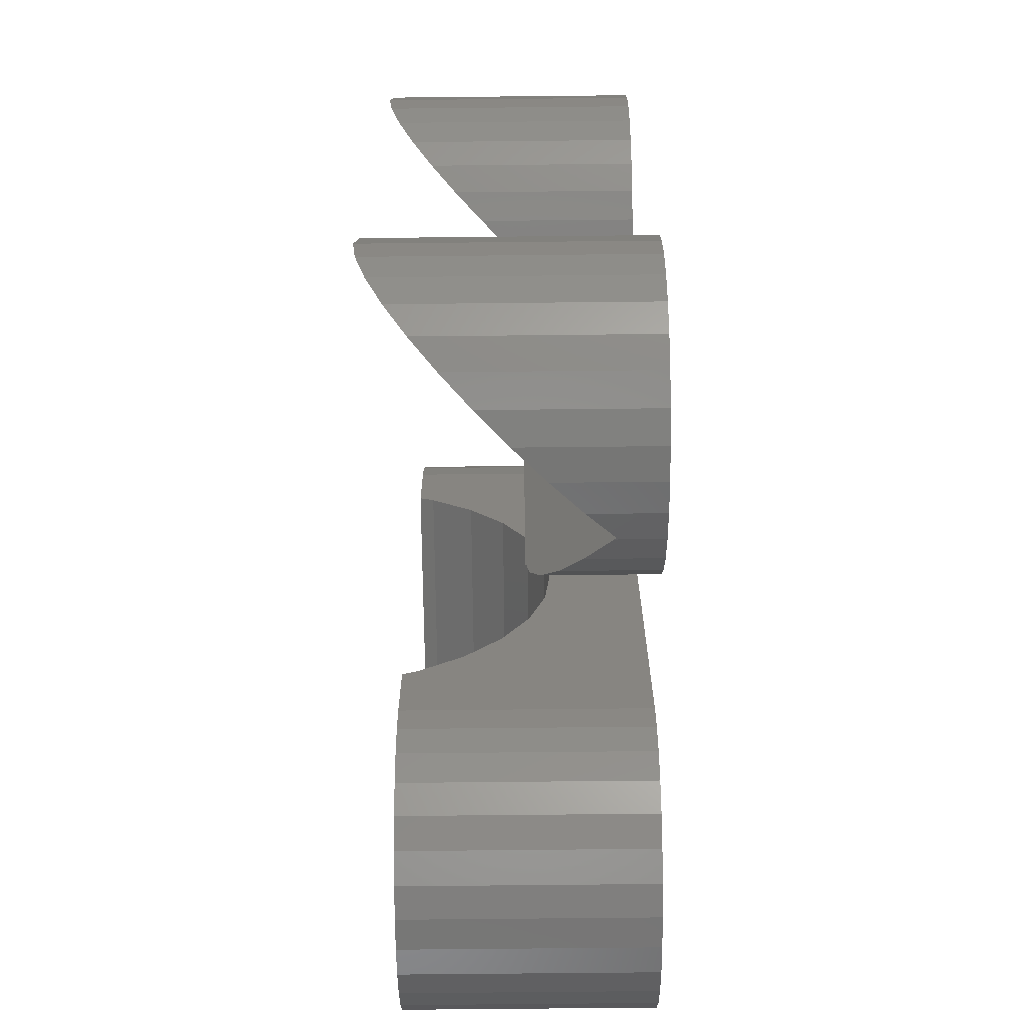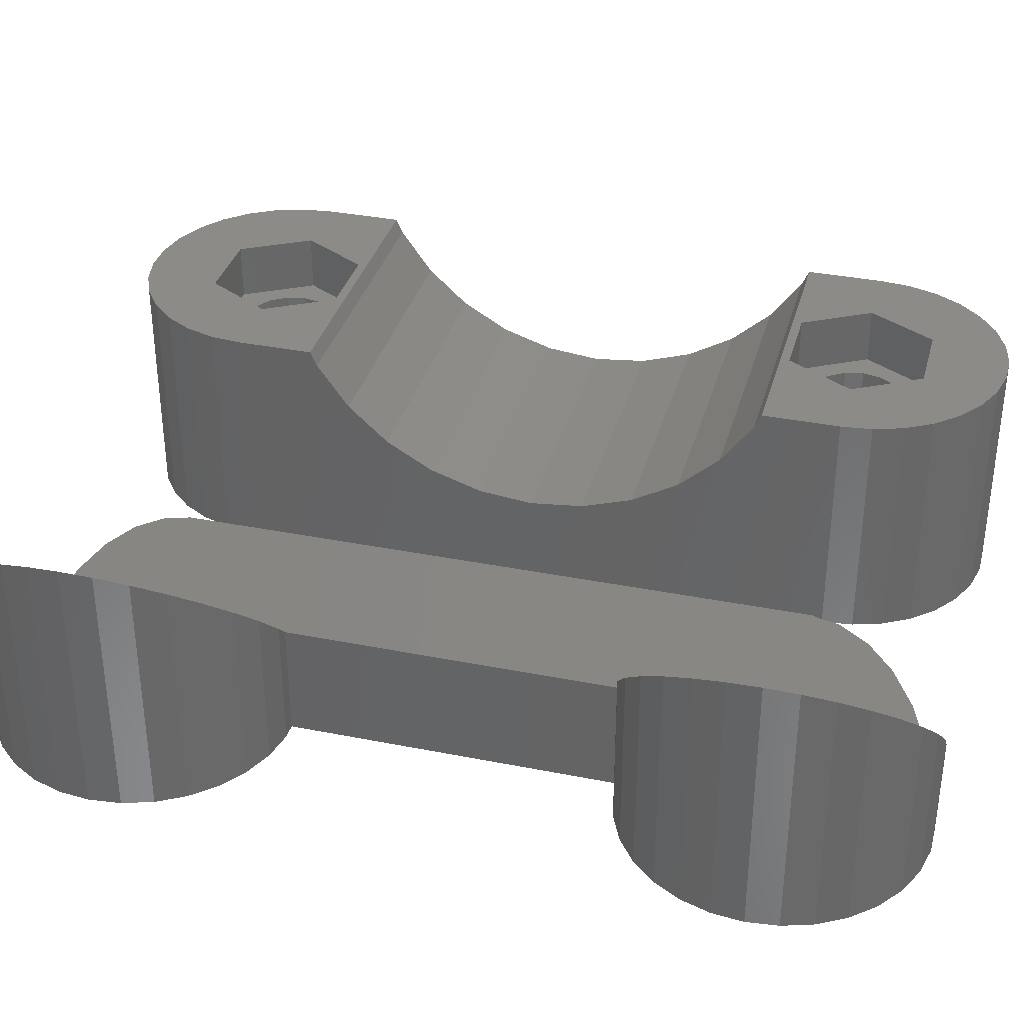
<metadata>
{"format":"stl","ext":"stl","renderer":"f3d","projection":"perspective","resolution":1024,"background":"white","views":[{"elev":-68.3,"azim":90.6,"up":"+Y"},{"elev":34.9,"azim":104.9,"up":"+Z"}]}
</metadata>
<code>
# stl→obj: 364 verts, 736 faces
v 0.8213 -23.65 1.144e-07
v 0.2076 -21.76 15.24
v 0.2076 -21.76 1.144e-07
v 0.8213 -23.65 15.24
v -3.384e-15 -19.78 15.24
v -2.541e-23 -19.78 1.144e-07
v 6.564 -28.82 15.24
v 8.507 -29.23 1.144e-07
v 8.507 -29.23 15.24
v 6.564 -28.82 1.144e-07
v 4.75 -28.01 15.24
v 4.75 -28.01 1.144e-07
v 12 24.11 15.24
v 15.86 26.84 15.24
v 14.25 28.01 15.24
v 12.44 28.82 15.24
v 14.5 19.78 15.24
v 10.49 29.23 15.24
v 8.507 29.23 15.24
v 7 24.11 15.24
v 6.564 28.82 15.24
v 4.75 28.01 15.24
v 3.143 26.84 15.24
v 1.814 25.37 15.24
v 19 19.78 15.24
v 18.79 21.76 15.24
v 18.18 23.65 15.24
v 17.19 25.37 15.24
v 19 14.86 15.24
v 12 15.45 15.24
v 7 15.45 15.24
v 4.5 19.78 15.24
v 0.8213 23.65 15.24
v 0.2076 21.76 15.24
v -3.384e-15 19.78 15.24
v -3.384e-15 14.86 15.24
v 14.5 -19.78 15.24
v 19 -19.78 15.24
v 19 -14.86 15.24
v 18.79 -21.76 15.24
v 18.18 -23.65 15.24
v 17.19 -25.37 15.24
v 12 -24.11 15.24
v 12 -15.45 15.24
v 7 -15.45 15.24
v 7 -24.11 15.24
v 1.814 -25.37 15.24
v 3.143 -26.84 15.24
v 4.5 -19.78 15.24
v -3.384e-15 -14.86 15.24
v 15.86 -26.84 15.24
v 14.25 -28.01 15.24
v 12.44 -28.82 15.24
v 10.49 -29.23 15.24
v 1.814 -25.37 1.144e-07
v 18.79 -21.76 1.144e-07
v 18.18 -23.65 1.144e-07
v 10.69 -16.91 1.144e-07
v 19 -19.78 1.144e-07
v 11.7 -17.58 1.144e-07
v 19 19.78 1.144e-07
v 12.38 18.59 1.144e-07
v 12.61 19.78 1.144e-07
v 11.7 17.58 1.144e-07
v 10.69 16.91 1.144e-07
v 9.5 -16.67 1.144e-07
v 9.5 16.67 1.144e-07
v 8.309 -16.91 1.144e-07
v 8.309 16.91 1.144e-07
v 7.299 -17.58 1.144e-07
v 6.624 -18.59 1.144e-07
v -2.541e-23 19.78 1.144e-07
v 6.387 -19.78 1.144e-07
v 7.299 17.58 1.144e-07
v 12.61 -19.78 1.144e-07
v 12.38 -18.59 1.144e-07
v 12.38 -20.97 1.144e-07
v 17.19 -25.37 1.144e-07
v 18.79 21.76 1.144e-07
v 11.7 -21.98 1.144e-07
v 15.86 -26.84 1.144e-07
v 12.38 20.97 1.144e-07
v 14.25 -28.01 1.144e-07
v 18.18 23.65 1.144e-07
v 17.19 25.37 1.144e-07
v 10.69 -22.66 1.144e-07
v 12.44 -28.82 1.144e-07
v 10.49 -29.23 1.144e-07
v 9.5 -22.89 1.144e-07
v 8.309 -22.66 1.144e-07
v 7.299 -21.98 1.144e-07
v 3.143 -26.84 1.144e-07
v 6.624 -20.97 1.144e-07
v 11.7 21.98 1.144e-07
v 15.86 26.84 1.144e-07
v 14.25 28.01 1.144e-07
v 10.69 22.66 1.144e-07
v 12.44 28.82 1.144e-07
v 10.49 29.23 1.144e-07
v 9.5 22.89 1.144e-07
v 8.507 29.23 1.144e-07
v 8.309 22.66 1.144e-07
v 4.75 28.01 1.144e-07
v 7.299 21.98 1.144e-07
v 1.814 25.37 1.144e-07
v 6.624 20.97 1.144e-07
v 6.564 28.82 1.144e-07
v 0.2076 21.76 1.144e-07
v 6.387 19.78 1.144e-07
v 6.624 18.59 1.144e-07
v 3.143 26.84 1.144e-07
v 0.8213 23.65 1.144e-07
v 19 14.44 14.29
v 19 12.39 11.47
v 19 9.798 9.135
v 19 6.78 7.392
v 19 3.466 6.316
v 19 0 5.951
v 19 -3.466 6.316
v 19 -14.44 14.29
v 19 -12.39 11.47
v 19 -6.78 7.392
v 19 -9.798 9.135
v -2.546e-15 12.39 11.47
v -3.172e-15 14.44 14.29
v -2.028e-15 9.798 9.135
v -1.641e-15 6.78 7.392
v -1.402e-15 3.466 6.316
v -1.321e-15 0 5.951
v -1.402e-15 -3.466 6.316
v -1.641e-15 -6.78 7.392
v -2.028e-15 -9.798 9.135
v -2.546e-15 -12.39 11.47
v -3.172e-15 -14.44 14.29
v 12.38 -18.59 11.62
v 12.61 -19.78 11.62
v 6.387 -19.78 11.62
v 6.624 -18.59 11.62
v 9.791 -16.73 11.62
v 9.5 -16.67 11.62
v 10.69 -16.91 11.62
v 12 -18.03 11.62
v 11.7 -17.58 11.62
v 9.791 -22.84 11.62
v 10.69 -22.66 11.62
v 9.5 -22.89 11.62
v 7.299 -17.58 11.62
v 8.309 -16.91 11.62
v 6.662 -18.53 11.62
v 7.299 -21.98 11.62
v 8.309 -22.66 11.62
v 6.624 -20.97 11.62
v 12.38 -20.97 11.62
v 11.7 -21.98 11.62
v 12 -21.54 11.62
v 6.662 -21.03 11.62
v 12.38 20.97 11.62
v 12.61 19.78 11.62
v 6.387 19.78 11.62
v 6.624 20.97 11.62
v 9.791 22.84 11.62
v 9.5 22.89 11.62
v 10.69 22.66 11.62
v 12 21.54 11.62
v 11.7 21.98 11.62
v 9.791 16.73 11.62
v 10.69 16.91 11.62
v 9.5 16.67 11.62
v 7.299 21.98 11.62
v 8.309 22.66 11.62
v 6.662 21.03 11.62
v 7.299 17.58 11.62
v 8.309 16.91 11.62
v 6.624 18.59 11.62
v 12.38 18.59 11.62
v 11.7 17.58 11.62
v 12 18.03 11.62
v 6.662 18.53 11.62
v 14.5 -19.78 11.62
v 12 -15.45 11.62
v 12 -24.11 11.62
v 4.5 -19.78 11.62
v 7 -15.45 11.62
v 7 -24.11 11.62
v 14.5 19.78 11.62
v 12 24.11 11.62
v 12 15.45 11.62
v 4.5 19.78 11.62
v 7 24.11 11.62
v 7 15.45 11.62
v 41.11 -19.78 1.144e-07
v 40.88 -18.59 10.25
v 40.88 -18.59 1.144e-07
v 41.11 -19.78 10.48
v 34.89 -19.78 4.259
v 35.12 -18.59 1.144e-07
v 35.12 -18.59 4.496
v 34.89 -19.78 1.144e-07
v 39.19 -16.91 1.144e-07
v 38 -16.67 7.372
v 38 -16.67 1.144e-07
v 39.19 -16.91 8.563
v 40.2 -17.58 9.573
v 40.2 -17.58 1.144e-07
v 39.19 -22.66 1.144e-07
v 38 -22.89 7.372
v 39.19 -22.66 8.563
v 38 -22.89 1.144e-07
v 35.8 -17.58 5.171
v 36.81 -16.91 1.144e-07
v 36.81 -16.91 6.181
v 35.8 -17.58 1.144e-07
v 36.81 -22.66 1.144e-07
v 35.8 -21.98 5.171
v 36.81 -22.66 6.181
v 35.8 -21.98 1.144e-07
v 35.12 -20.97 1.144e-07
v 35.12 -20.97 4.496
v 40.88 -20.97 10.25
v 40.88 -20.97 1.144e-07
v 40.2 -21.98 1.144e-07
v 40.2 -21.98 9.573
v 41.11 19.78 1.144e-07
v 40.88 20.97 10.25
v 40.88 20.97 1.144e-07
v 41.11 19.78 10.48
v 34.89 19.78 4.259
v 35.12 20.97 1.144e-07
v 35.12 20.97 4.496
v 34.89 19.78 1.144e-07
v 39.19 22.66 1.144e-07
v 38 22.89 7.372
v 38 22.89 1.144e-07
v 39.19 22.66 8.563
v 40.2 21.98 9.573
v 40.2 21.98 1.144e-07
v 39.19 16.91 1.144e-07
v 38 16.67 7.372
v 39.19 16.91 8.563
v 38 16.67 1.144e-07
v 35.8 21.98 5.171
v 36.81 22.66 1.144e-07
v 36.81 22.66 6.181
v 35.8 21.98 1.144e-07
v 36.81 16.91 1.144e-07
v 35.8 17.58 5.171
v 36.81 16.91 6.181
v 35.8 17.58 1.144e-07
v 35.12 18.59 1.144e-07
v 35.12 18.59 4.496
v 40.88 18.59 10.25
v 40.88 18.59 1.144e-07
v 40.2 17.58 1.144e-07
v 40.2 17.58 9.573
v 47.29 -17.81 1.144e-07
v 46.68 -15.92 16.05
v 47.29 -17.81 16.66
v 46.68 -15.92 1.144e-07
v 38.99 -10.33 1.144e-07
v 38 -10.33 7.372
v 38.99 -10.33 8.365
v 38 -10.33 1.144e-07
v 42.75 -11.55 1.144e-07
v 41.65 -11.06 11.02
v 42.75 -11.55 12.12
v 45.69 -14.2 15.06
v 45.69 -14.2 1.144e-07
v 28.71 -21.76 7.402
v 28.55 -20.28 1.144e-07
v 28.71 -21.76 1.144e-07
v 28.55 -20.28 7.557
v 35.06 -28.82 1.144e-07
v 33.37 -28.06 2.741
v 33.25 -28.01 1.144e-07
v 34.66 -28.64 4.033
v 33.25 -28.01 2.86
v 47.5 -19.78 1.144e-07
v 47.5 -19.78 16.87
v 43.93 -12.41 13.3
v 31.64 -26.84 1.144e-07
v 32.01 -27.11 4.104
v 47.29 -21.76 1.144e-07
v 46.68 -23.65 1.144e-07
v 45.69 -25.37 1.144e-07
v 44.36 -26.84 1.144e-07
v 42.75 -28.01 1.144e-07
v 40.94 -28.82 1.144e-07
v 38.99 -29.23 1.144e-07
v 37.01 -29.23 1.144e-07
v 30.31 -25.37 1.144e-07
v 44.36 -12.72 1.144e-07
v 40.94 -10.75 1.144e-07
v 38 10.33 1.144e-07
v 47.5 19.78 1.144e-07
v 47.29 17.81 1.144e-07
v 46.68 15.92 1.144e-07
v 47.29 21.76 1.144e-07
v 45.69 14.2 1.144e-07
v 44.36 12.72 1.144e-07
v 46.68 23.65 1.144e-07
v 42.75 11.55 1.144e-07
v 45.69 25.37 1.144e-07
v 40.94 10.75 1.144e-07
v 38.99 10.33 1.144e-07
v 44.36 26.84 1.144e-07
v 42.75 28.01 1.144e-07
v 40.94 28.82 1.144e-07
v 38.99 29.23 1.144e-07
v 37.01 29.23 1.144e-07
v 33.25 28.01 1.144e-07
v 30.31 25.37 1.144e-07
v 35.06 28.82 1.144e-07
v 28.71 21.76 1.144e-07
v 28.55 20.28 1.144e-07
v 29.32 -23.65 1.144e-07
v 31.64 26.84 1.144e-07
v 29.32 23.65 1.144e-07
v 28.5 -20.28 1.144e-07
v 28.5 20.28 1.144e-07
v 40.94 -10.75 10.31
v 44.36 -12.72 13.73
v 30.31 -25.37 5.796
v 29.32 -23.65 6.789
v 47.29 -21.76 16.66
v 45.69 -25.37 15.06
v 46.68 -23.65 16.05
v 35.06 -28.82 4.436
v 37.01 -29.23 6.379
v 38.99 -29.23 8.365
v 40.94 -28.82 10.31
v 44.36 -26.84 13.73
v 31.64 -26.84 4.467
v 42.75 -28.01 12.12
v 28.71 21.76 7.402
v 28.55 20.28 7.557
v 47.29 21.76 16.66
v 47.5 19.78 16.87
v 37.01 29.23 6.379
v 38.99 29.23 8.365
v 34.66 28.64 4.033
v 35.06 28.82 4.436
v 44.36 26.84 13.73
v 45.69 25.37 15.06
v 46.68 23.65 16.05
v 41.65 28.5 11.02
v 42.75 28.01 12.12
v 33.25 28.01 2.86
v 32.01 27.11 4.104
v 29.32 23.65 6.789
v 33.37 28.06 2.741
v 30.31 25.37 5.796
v 31.64 26.84 4.467
v 43.93 27.15 13.3
v 40.94 28.82 10.31
v 46.68 15.92 16.05
v 47.29 17.81 16.66
v 38 10.33 7.372
v 38.99 10.33 8.365
v 40.94 10.75 10.31
v 42.75 11.55 12.12
v 44.36 12.72 13.73
v 45.69 14.2 15.06
v 28.5 20.28 7.61
v 28.5 -20.28 7.61
f 1 2 3
f 2 1 4
f 3 5 6
f 5 3 2
f 7 8 9
f 8 7 10
f 10 11 12
f 13 14 15
f 13 15 16
f 14 13 17
f 18 13 16
f 19 13 18
f 19 20 13
f 21 20 19
f 22 20 21
f 23 20 22
f 24 20 23
f 17 25 26
f 17 26 27
f 17 27 28
f 17 28 14
f 25 17 29
f 30 29 17
f 31 29 30
f 20 24 32
f 33 32 24
f 34 32 33
f 35 32 34
f 36 32 35
f 31 36 29
f 32 36 31
f 37 38 39
f 38 37 40
f 40 37 41
f 41 37 42
f 43 42 37
f 39 44 37
f 39 45 44
f 46 47 48
f 49 4 47
f 50 49 45
f 49 2 4
f 50 45 39
f 49 50 5
f 49 5 2
f 42 43 51
f 51 43 52
f 52 43 53
f 43 54 53
f 43 9 54
f 46 9 43
f 46 7 9
f 46 11 7
f 47 46 49
f 46 48 11
f 55 4 1
f 4 55 47
f 41 56 40
f 56 41 57
f 58 59 60
f 61 62 63
f 59 58 61
f 61 64 62
f 65 61 58
f 61 65 64
f 66 65 58
f 66 67 65
f 68 67 66
f 68 69 67
f 6 68 70
f 68 6 69
f 6 70 71
f 72 69 6
f 6 71 73
f 69 72 74
f 75 59 56
f 76 59 75
f 77 56 57
f 60 59 76
f 77 57 78
f 61 63 79
f 80 78 81
f 82 79 63
f 80 81 83
f 79 82 84
f 84 82 85
f 86 83 87
f 56 77 75
f 78 80 77
f 83 86 80
f 88 86 87
f 88 89 86
f 8 89 88
f 8 90 89
f 10 90 8
f 12 90 10
f 90 12 91
f 92 91 12
f 91 55 93
f 55 91 92
f 94 85 82
f 85 94 95
f 95 94 96
f 97 96 94
f 96 97 98
f 97 99 98
f 100 99 97
f 100 101 99
f 102 101 100
f 103 102 104
f 105 104 106
f 102 107 101
f 108 106 109
f 74 72 110
f 110 72 109
f 1 93 55
f 108 109 72
f 3 93 1
f 102 103 107
f 93 3 73
f 104 111 103
f 73 3 6
f 104 105 111
f 106 112 105
f 106 108 112
f 7 11 10
f 11 92 12
f 11 48 92
f 8 54 9
f 54 8 88
f 88 53 54
f 53 88 87
f 87 52 53
f 52 87 83
f 51 78 42
f 78 51 81
f 42 57 41
f 57 42 78
f 40 59 38
f 59 40 56
f 92 47 55
f 47 92 48
f 83 51 52
f 51 83 81
f 105 23 111
f 23 105 24
f 101 21 19
f 21 101 107
f 99 19 18
f 19 99 101
f 96 16 15
f 108 33 112
f 33 108 34
f 112 24 105
f 24 112 33
f 103 22 107
f 107 22 21
f 25 79 26
f 79 25 61
f 27 85 28
f 85 27 84
f 96 15 14
f 72 34 108
f 34 72 35
f 103 111 22
f 26 84 27
f 84 26 79
f 98 16 96
f 28 95 14
f 95 28 85
f 111 23 22
f 98 18 16
f 18 98 99
f 95 96 14
f 113 25 29
f 114 25 113
f 25 114 61
f 115 61 114
f 116 61 115
f 117 61 116
f 118 61 117
f 59 118 119
f 38 120 39
f 38 121 120
f 59 121 38
f 118 59 61
f 122 59 119
f 123 59 122
f 121 59 123
f 124 35 72
f 35 125 36
f 35 124 125
f 72 126 124
f 72 127 126
f 72 128 127
f 72 129 128
f 6 129 72
f 129 6 130
f 6 131 130
f 6 132 131
f 6 133 132
f 5 133 6
f 133 5 134
f 134 5 50
f 75 135 76
f 135 75 136
f 137 71 138
f 71 137 73
f 66 139 140
f 58 139 66
f 139 58 141
f 60 142 143
f 76 142 60
f 142 76 135
f 86 144 145
f 89 144 86
f 144 89 146
f 58 143 141
f 143 58 60
f 147 68 148
f 68 147 70
f 149 70 147
f 71 149 138
f 149 71 70
f 68 140 148
f 140 68 66
f 90 150 151
f 150 90 91
f 152 73 137
f 73 152 93
f 77 136 75
f 136 77 153
f 80 145 154
f 145 80 86
f 77 155 153
f 80 155 77
f 155 80 154
f 89 151 146
f 151 89 90
f 156 93 152
f 150 93 156
f 93 150 91
f 63 157 82
f 157 63 158
f 159 106 160
f 106 159 109
f 100 161 162
f 97 161 100
f 161 97 163
f 94 164 165
f 82 164 94
f 164 82 157
f 65 166 167
f 67 166 65
f 166 67 168
f 97 165 163
f 165 97 94
f 169 102 170
f 102 169 104
f 171 104 169
f 106 171 160
f 171 106 104
f 102 162 170
f 162 102 100
f 69 172 173
f 172 69 74
f 174 109 159
f 109 174 110
f 62 158 63
f 158 62 175
f 64 167 176
f 167 64 65
f 62 177 175
f 64 177 62
f 177 64 176
f 67 173 168
f 173 67 69
f 178 110 174
f 172 110 178
f 110 172 74
f 179 44 180
f 44 179 37
f 180 143 142
f 180 141 143
f 141 180 139
f 154 181 155
f 145 181 154
f 181 145 144
f 138 182 137
f 182 138 149
f 152 182 156
f 182 152 137
f 183 44 45
f 44 183 180
f 146 181 144
f 184 146 151
f 146 184 181
f 150 184 151
f 156 184 150
f 184 156 182
f 43 184 46
f 184 43 181
f 180 140 139
f 183 140 180
f 140 183 148
f 183 147 148
f 183 149 147
f 149 183 182
f 179 135 136
f 180 135 179
f 135 180 142
f 153 179 136
f 181 153 155
f 153 181 179
f 181 37 179
f 37 181 43
f 49 183 45
f 183 49 182
f 46 182 49
f 182 46 184
f 185 13 186
f 13 185 17
f 186 165 164
f 186 163 165
f 163 186 161
f 176 187 177
f 167 187 176
f 187 167 166
f 160 188 159
f 188 160 171
f 174 188 178
f 188 174 159
f 189 13 20
f 13 189 186
f 168 187 166
f 190 168 173
f 168 190 187
f 172 190 173
f 178 190 172
f 190 178 188
f 30 190 31
f 190 30 187
f 31 188 32
f 188 31 190
f 186 162 161
f 189 162 186
f 162 189 170
f 189 169 170
f 189 171 169
f 171 189 188
f 185 157 158
f 186 157 185
f 157 186 164
f 175 185 158
f 187 175 177
f 175 187 185
f 187 17 185
f 17 187 30
f 32 189 20
f 189 32 188
f 115 127 116
f 127 115 126
f 114 126 115
f 126 114 124
f 125 29 36
f 29 125 113
f 129 119 118
f 119 129 130
f 124 113 125
f 113 124 114
f 117 129 118
f 129 117 128
f 121 134 120
f 134 121 133
f 116 128 117
f 128 116 127
f 131 123 122
f 123 131 132
f 120 50 39
f 50 120 134
f 130 122 119
f 122 130 131
f 132 121 123
f 121 132 133
f 191 192 193
f 192 191 194
f 195 196 197
f 196 195 198
f 199 200 201
f 200 199 202
f 193 203 204
f 203 193 192
f 205 206 207
f 206 205 208
f 204 202 199
f 202 204 203
f 209 210 211
f 210 209 212
f 197 212 209
f 212 197 196
f 201 211 210
f 211 201 200
f 213 214 215
f 214 213 216
f 217 195 218
f 195 217 198
f 219 191 220
f 191 219 194
f 221 207 222
f 207 221 205
f 222 220 221
f 220 222 219
f 208 215 206
f 215 208 213
f 216 218 214
f 218 216 217
f 223 224 225
f 224 223 226
f 227 228 229
f 228 227 230
f 231 232 233
f 232 231 234
f 225 235 236
f 235 225 224
f 237 238 239
f 238 237 240
f 236 234 231
f 234 236 235
f 241 242 243
f 242 241 244
f 229 244 241
f 244 229 228
f 233 243 242
f 243 233 232
f 245 246 247
f 246 245 248
f 249 227 250
f 227 249 230
f 251 223 252
f 223 251 226
f 253 239 254
f 239 253 237
f 254 252 253
f 252 254 251
f 240 247 238
f 247 240 245
f 248 250 246
f 250 248 249
f 255 256 257
f 256 255 258
f 259 260 261
f 260 259 262
f 263 264 265
f 258 266 256
f 266 258 267
f 268 269 270
f 269 268 271
f 272 273 274
f 273 272 275
f 276 274 273
f 277 257 278
f 257 277 255
f 263 265 279
f 280 276 281
f 276 280 274
f 191 277 282
f 220 282 283
f 277 191 255
f 220 283 284
f 193 255 191
f 221 284 285
f 255 193 258
f 221 285 286
f 258 193 267
f 204 267 193
f 205 286 287
f 282 220 191
f 284 221 220
f 286 205 221
f 288 205 287
f 288 208 205
f 289 208 288
f 289 213 208
f 272 213 289
f 274 213 272
f 213 274 216
f 280 216 274
f 216 290 217
f 290 216 280
f 267 204 291
f 291 204 263
f 199 263 204
f 263 199 292
f 199 259 292
f 201 259 199
f 201 262 259
f 210 262 201
f 212 262 210
f 196 262 212
f 293 245 240
f 262 196 293
f 293 248 245
f 249 293 196
f 293 249 248
f 198 249 196
f 249 198 230
f 223 294 295
f 252 295 296
f 294 223 297
f 252 296 298
f 225 297 223
f 253 298 299
f 297 225 300
f 253 299 301
f 300 225 302
f 236 302 225
f 237 301 303
f 295 252 223
f 298 253 252
f 301 237 253
f 304 237 303
f 240 304 293
f 304 240 237
f 302 236 305
f 305 236 306
f 231 306 236
f 306 231 307
f 231 308 307
f 233 308 231
f 233 309 308
f 242 309 233
f 310 242 244
f 311 244 228
f 242 312 309
f 313 228 230
f 198 269 230
f 314 230 269
f 315 217 290
f 313 230 314
f 270 217 315
f 242 310 312
f 217 270 198
f 244 316 310
f 198 270 269
f 244 311 316
f 228 317 311
f 228 313 317
f 318 314 269
f 314 318 319
f 263 320 264
f 320 263 292
f 267 321 266
f 321 267 291
f 322 315 290
f 315 322 323
f 324 277 278
f 277 324 282
f 325 283 326
f 283 325 284
f 327 289 328
f 289 327 272
f 327 275 272
f 292 261 320
f 261 292 259
f 291 279 321
f 279 291 263
f 323 270 315
f 270 323 268
f 288 328 289
f 328 288 329
f 287 329 288
f 329 287 330
f 326 282 324
f 282 326 283
f 331 284 325
f 284 331 285
f 332 290 280
f 290 332 322
f 281 332 280
f 285 333 286
f 333 285 331
f 286 330 287
f 330 286 333
f 314 334 313
f 334 314 335
f 294 336 337
f 336 294 297
f 308 338 339
f 338 308 309
f 312 340 341
f 309 341 338
f 341 309 312
f 302 342 343
f 342 302 305
f 300 343 344
f 343 300 302
f 306 345 346
f 316 347 310
f 347 316 348
f 313 349 317
f 349 313 334
f 340 312 350
f 310 350 312
f 350 310 347
f 297 344 336
f 344 297 300
f 317 351 311
f 351 317 349
f 311 352 316
f 352 311 351
f 316 352 348
f 306 346 353
f 306 354 345
f 354 306 307
f 307 339 354
f 339 307 308
f 355 295 356
f 295 355 296
f 305 353 342
f 353 305 306
f 304 357 293
f 357 304 358
f 303 358 304
f 358 303 359
f 301 359 303
f 359 301 360
f 361 298 362
f 298 361 299
f 362 296 355
f 296 362 298
f 356 294 337
f 294 356 295
f 299 360 301
f 360 299 361
f 260 293 357
f 293 260 262
f 318 363 319
f 363 318 364
f 318 271 364
f 271 318 269
f 319 335 314
f 335 319 363
f 234 345 354
f 345 224 226
f 345 235 224
f 345 234 235
f 339 234 354
f 339 232 234
f 338 232 339
f 338 243 232
f 341 243 338
f 340 243 341
f 350 243 340
f 243 350 241
f 229 350 227
f 241 350 229
f 226 337 336
f 226 336 344
f 337 226 356
f 226 344 343
f 251 356 226
f 226 343 342
f 356 251 355
f 226 342 353
f 226 353 346
f 355 251 362
f 226 346 345
f 254 362 251
f 362 254 361
f 361 254 360
f 239 360 254
f 360 239 359
f 239 358 359
f 238 358 239
f 238 357 358
f 247 357 238
f 246 357 247
f 250 357 246
f 260 211 200
f 357 250 260
f 260 209 211
f 197 260 250
f 260 197 209
f 227 197 250
f 197 227 195
f 202 264 320
f 264 192 194
f 264 203 192
f 264 202 203
f 261 202 320
f 200 261 260
f 261 200 202
f 194 278 257
f 194 257 256
f 278 194 324
f 194 256 266
f 219 324 194
f 194 266 321
f 324 219 326
f 194 321 279
f 194 279 265
f 326 219 325
f 194 265 264
f 222 325 219
f 325 222 331
f 331 222 333
f 207 333 222
f 333 207 330
f 207 329 330
f 206 329 207
f 206 328 329
f 215 328 206
f 273 215 214
f 273 214 218
f 215 327 328
f 273 218 195
f 215 275 327
f 227 350 195
f 273 195 350
f 215 273 275
f 348 350 347
f 350 335 273
f 350 348 335
f 271 273 335
f 351 348 352
f 281 273 271
f 348 351 335
f 273 281 276
f 335 351 349
f 322 281 271
f 335 349 334
f 281 322 332
f 322 271 323
f 323 271 268
f 363 271 335
f 271 363 364

</code>
